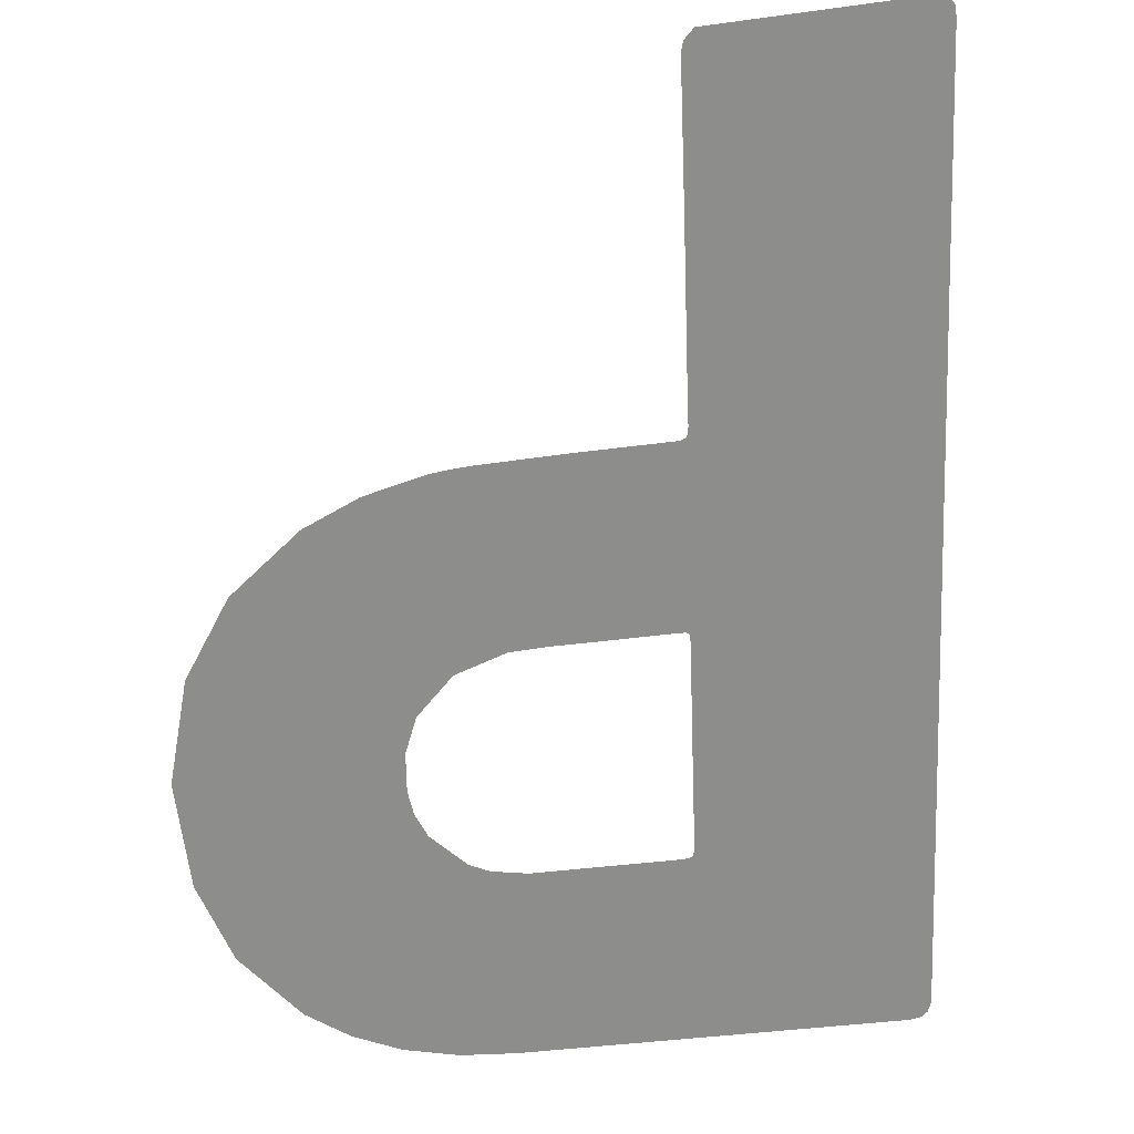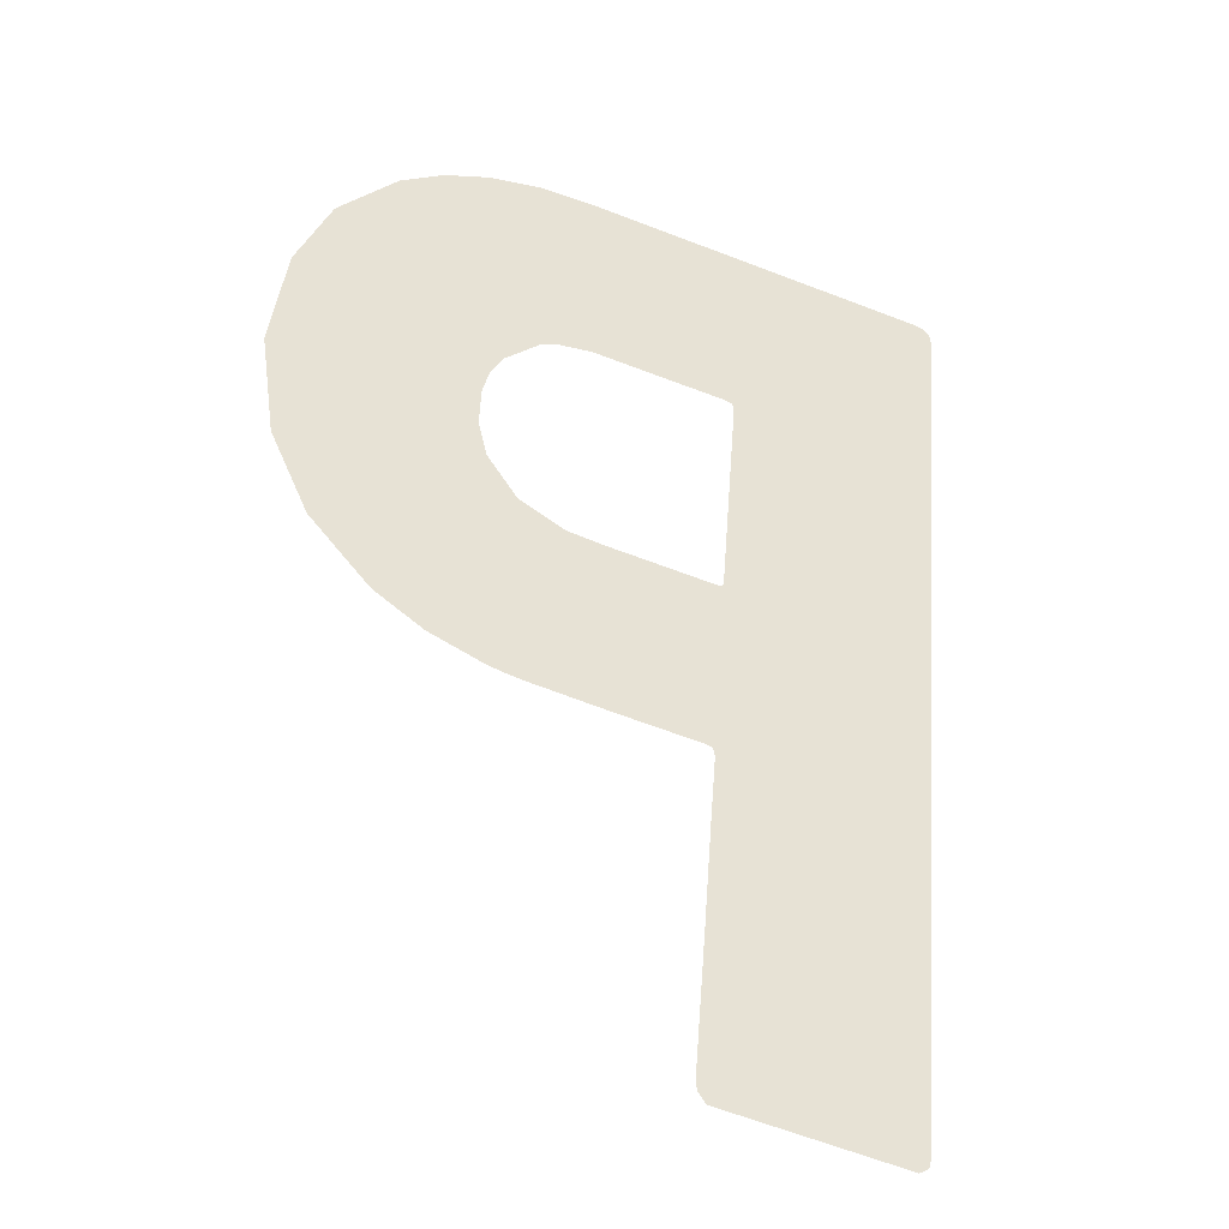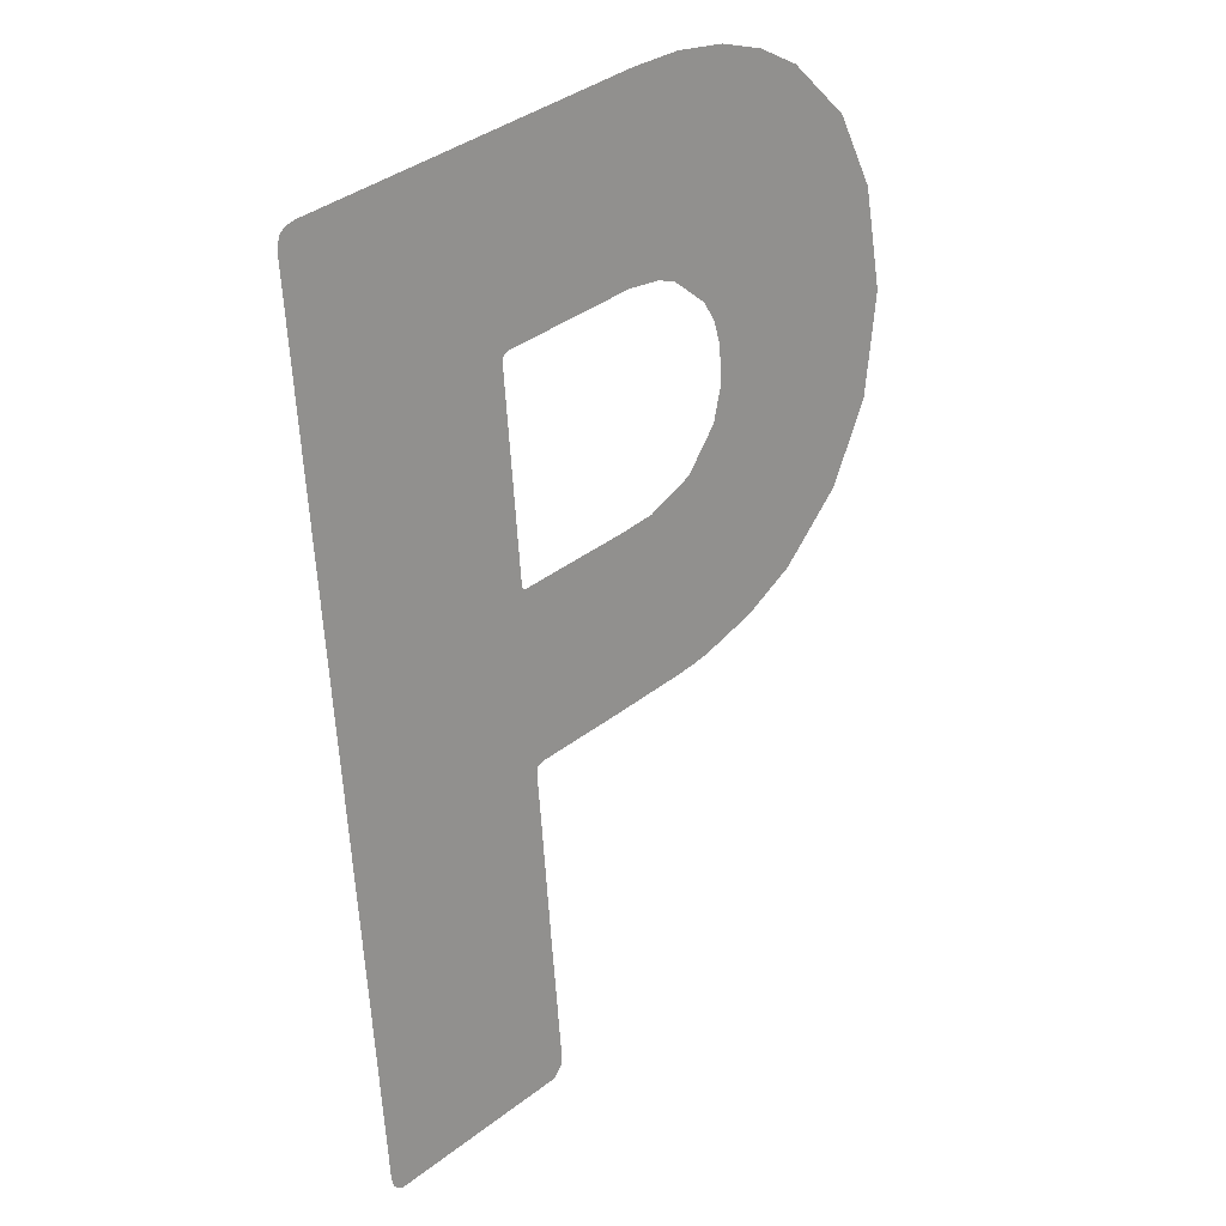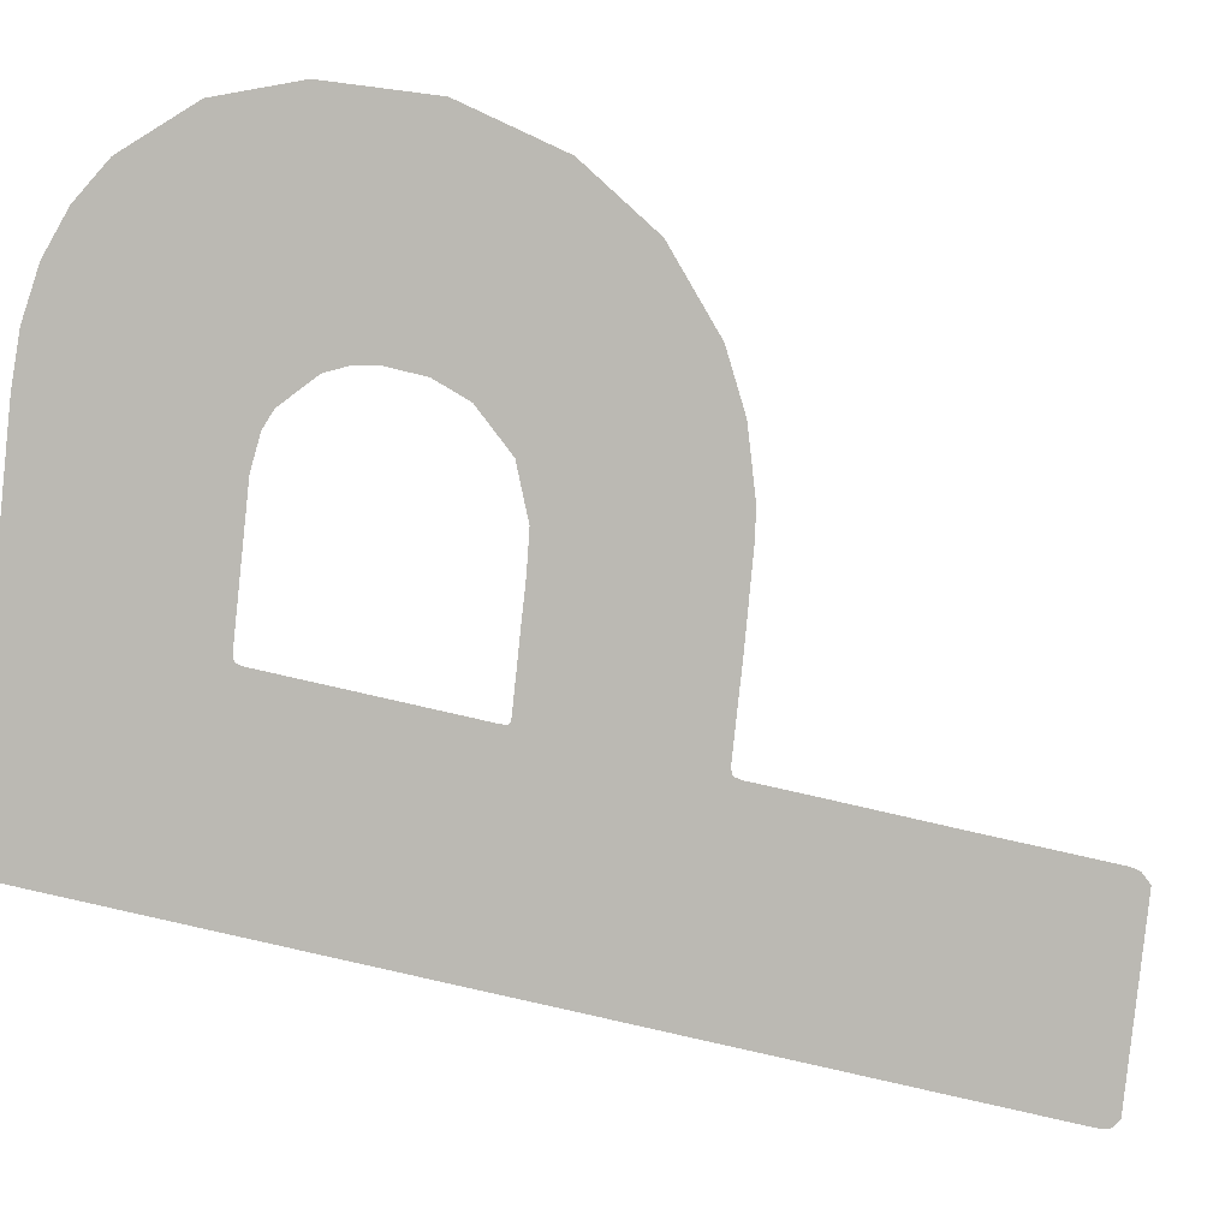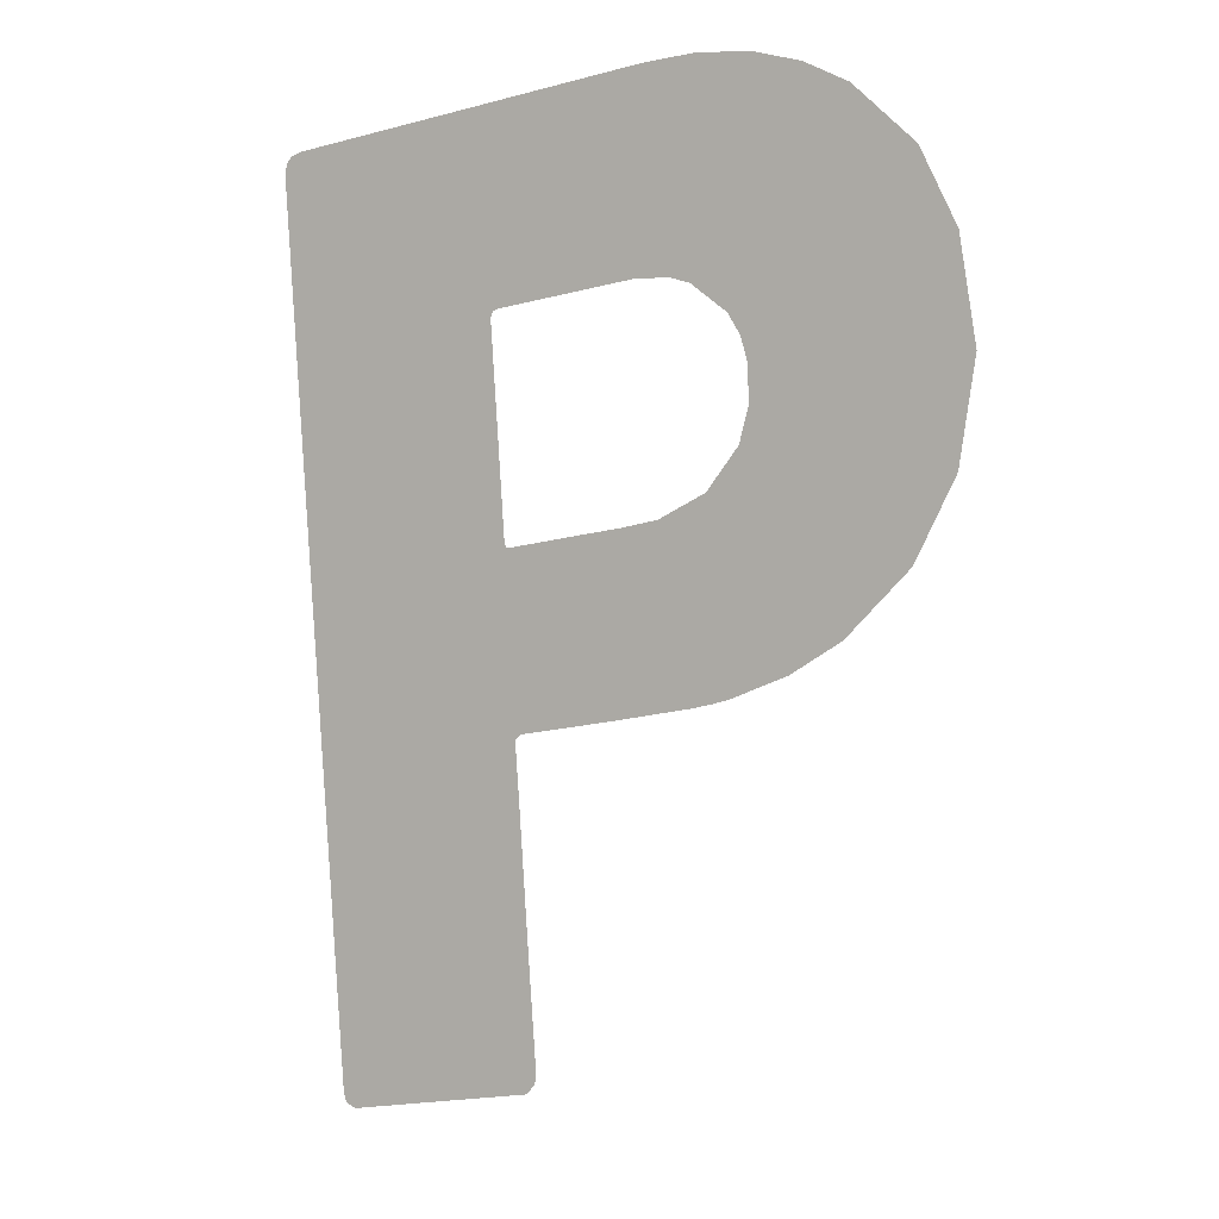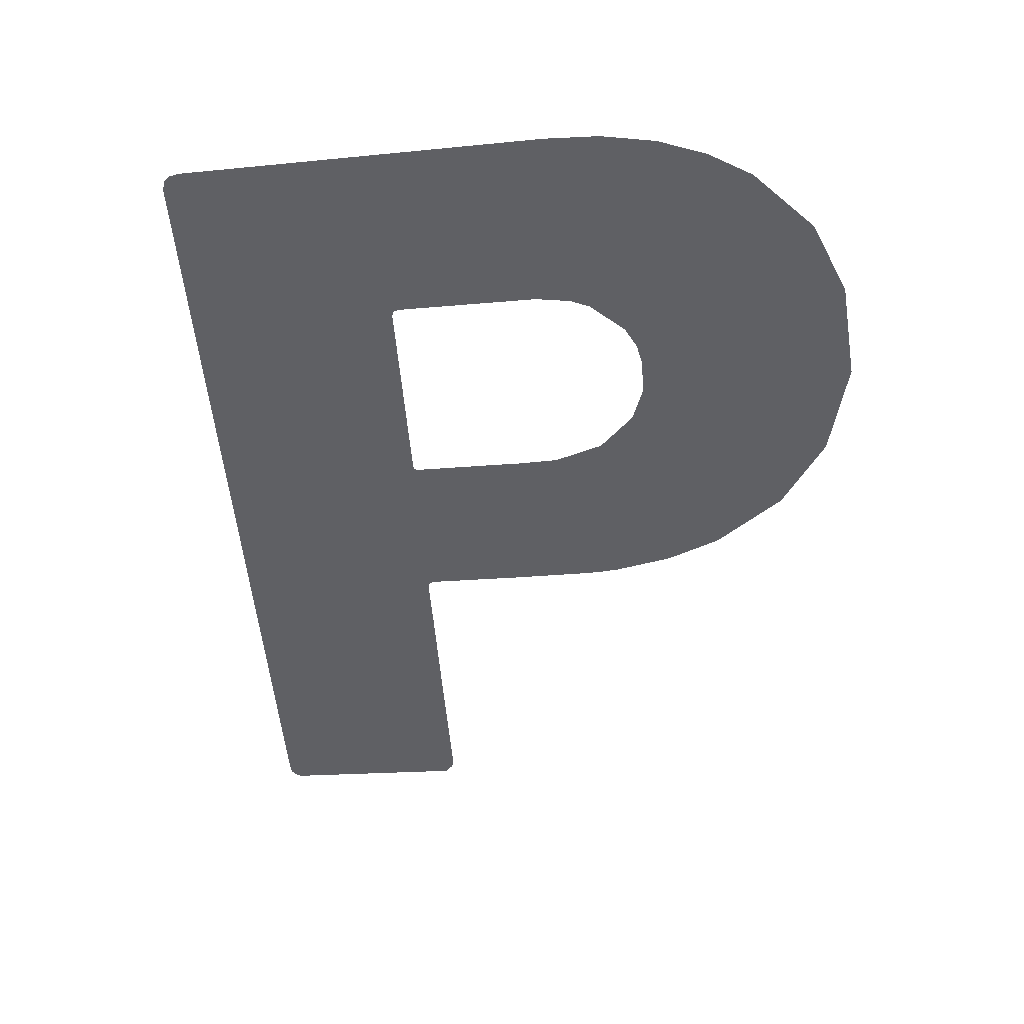
<metadata>
{"format":"obj","ext":"obj","renderer":"f3d","projection":"perspective","resolution":1024,"background":"white","views":[{"elev":-65.9,"azim":-2.1,"up":"+Z"},{"elev":-34.2,"azim":-13.3,"up":"+Y"},{"elev":23.9,"azim":142.7,"up":"+Y"},{"elev":-78.4,"azim":-107.0,"up":"+Z"},{"elev":5.8,"azim":-151.8,"up":"+Y"},{"elev":45.7,"azim":-169.3,"up":"+Y"}]}
</metadata>
<code>
v -0.09214 0.04024 -0.01952
v -0.09214 0.04024 -0.01952
v -0.09214 0.04024 -0.01952
v -0.09214 0.04024 -0.01952
v -0.09213 0.04024 -0.01952
v -0.09213 0.04024 -0.01952
v -0.0907 0.04046 -0.01963
v -0.0907 0.04046 -0.01963
v -0.0907 0.04046 -0.01963
v -0.0907 0.04046 -0.01963
v -0.0907 0.04046 -0.01963
v -0.0907 0.04046 -0.01963
v -0.0907 0.04046 -0.01963
v -0.09212 0.04025 -0.01952
v -0.09212 0.04025 -0.01952
v -0.09056 0.04256 -0.01961
v -0.09056 0.04256 -0.01961
v -0.09203 0.04169 -0.01951
v -0.09203 0.04169 -0.01951
v -0.09203 0.04169 -0.01951
v -0.09203 0.04169 -0.01951
v -0.09203 0.04169 -0.01951
v -0.09056 0.04257 -0.01961
v -0.09056 0.04257 -0.01961
v -0.09056 0.04257 -0.01961
v -0.09056 0.04257 -0.01961
v -0.09204 0.0417 -0.01951
v -0.09204 0.0417 -0.01951
v -0.09204 0.0417 -0.01951
v -0.09204 0.0417 -0.01951
v -0.09334 0.04186 -0.01941
v -0.09334 0.04186 -0.01941
v -0.09334 0.04186 -0.01941
v -0.09334 0.04186 -0.01941
v -0.09358 0.04168 -0.01939
v -0.09358 0.04168 -0.01939
v -0.09358 0.04168 -0.01939
v -0.09358 0.04168 -0.01939
v -0.09433 0.043 -0.01931
v -0.09433 0.043 -0.01931
v -0.09433 0.043 -0.01931
v -0.09234 0.03685 -0.01956
v -0.09234 0.03685 -0.01956
v -0.09234 0.03685 -0.01956
v -0.09234 0.03685 -0.01956
v -0.09235 0.03691 -0.01956
v -0.09235 0.03691 -0.01956
v -0.09235 0.03691 -0.01956
v -0.09097 0.03665 -0.01967
v -0.09097 0.03665 -0.01967
v -0.09097 0.03665 -0.01967
v -0.09094 0.037 -0.01967
v -0.09094 0.037 -0.01967
v -0.09094 0.037 -0.01967
v -0.09094 0.037 -0.01967
v -0.09235 0.03702 -0.01956
v -0.09235 0.03702 -0.01956
v -0.09234 0.03712 -0.01955
v -0.09234 0.03712 -0.01955
v -0.09234 0.03712 -0.01955
v -0.09092 0.03735 -0.01966
v -0.09092 0.03735 -0.01966
v -0.09092 0.03735 -0.01966
v -0.09231 0.03749 -0.01955
v -0.09231 0.03749 -0.01955
v -0.09231 0.03749 -0.01955
v -0.0909 0.0377 -0.01966
v -0.0909 0.0377 -0.01966
v -0.0909 0.0377 -0.01966
v -0.09228 0.03785 -0.01955
v -0.09228 0.03785 -0.01955
v -0.09228 0.03785 -0.01955
v -0.09087 0.03804 -0.01966
v -0.09087 0.03804 -0.01966
v -0.09087 0.03804 -0.01966
v -0.09226 0.03823 -0.01954
v -0.09226 0.03823 -0.01954
v -0.09226 0.03823 -0.01954
v -0.09085 0.03839 -0.01965
v -0.09085 0.03839 -0.01965
v -0.09085 0.03839 -0.01965
v -0.09223 0.03862 -0.01954
v -0.09223 0.03862 -0.01954
v -0.09223 0.03862 -0.01954
v -0.09082 0.03873 -0.01965
v -0.09082 0.03873 -0.01965
v -0.09082 0.03873 -0.01965
v -0.09222 0.0388 -0.01954
v -0.09222 0.0388 -0.01954
v -0.09222 0.0388 -0.01954
v -0.0908 0.03908 -0.01965
v -0.0908 0.03908 -0.01965
v -0.0908 0.03908 -0.01965
v -0.0922 0.03898 -0.01954
v -0.0922 0.03898 -0.01954
v -0.0922 0.03898 -0.01954
v -0.09078 0.03943 -0.01964
v -0.09078 0.03943 -0.01964
v -0.09078 0.03943 -0.01964
v -0.0922 0.03903 -0.01954
v -0.0922 0.03903 -0.01954
v -0.0922 0.03903 -0.01954
v -0.09075 0.03977 -0.01964
v -0.09075 0.03977 -0.01964
v -0.09075 0.03977 -0.01964
v -0.09222 0.03905 -0.01954
v -0.09222 0.03905 -0.01954
v -0.09222 0.03905 -0.01954
v -0.09222 0.03905 -0.01954
v -0.09222 0.03905 -0.01954
v -0.09073 0.04012 -0.01964
v -0.09073 0.04012 -0.01964
v -0.09315 0.04044 -0.01944
v -0.09315 0.04044 -0.01944
v -0.09315 0.04044 -0.01944
v -0.09315 0.04044 -0.01944
v -0.094 0.03953 -0.01939
v -0.094 0.03953 -0.01939
v -0.094 0.03953 -0.01939
v -0.09346 0.04061 -0.01941
v -0.09346 0.04061 -0.01941
v -0.09346 0.04061 -0.01941
v -0.09434 0.03975 -0.01936
v -0.09434 0.03975 -0.01936
v -0.09434 0.03975 -0.01936
v -0.09367 0.0409 -0.01939
v -0.09367 0.0409 -0.01939
v -0.09367 0.0409 -0.01939
v -0.09475 0.04021 -0.01932
v -0.09475 0.04021 -0.01932
v -0.09475 0.04021 -0.01932
v -0.09373 0.04114 -0.01939
v -0.09373 0.04114 -0.01939
v -0.09373 0.04114 -0.01939
v -0.09501 0.04076 -0.01929
v -0.09501 0.04076 -0.01929
v -0.09501 0.04076 -0.01929
v -0.09371 0.04139 -0.01938
v -0.09371 0.04139 -0.01938
v -0.09371 0.04139 -0.01938
v -0.09511 0.04146 -0.01927
v -0.09511 0.04146 -0.01927
v -0.09511 0.04146 -0.01927
v -0.09367 0.04155 -0.01938
v -0.09367 0.04155 -0.01938
v -0.09367 0.04155 -0.01938
v -0.09499 0.04215 -0.01927
v -0.09499 0.04215 -0.01927
v -0.09499 0.04215 -0.01927
v -0.09474 0.04264 -0.01928
v -0.09474 0.04264 -0.01928
v -0.09105 0.03654 -0.01966
v -0.09229 0.03678 -0.01956
v -0.09229 0.03678 -0.01956
v -0.091 0.03656 -0.01967
v -0.091 0.03656 -0.01967
v -0.091 0.03656 -0.01967
v -0.09098 0.03659 -0.01967
v -0.09098 0.03659 -0.01967
v -0.09224 0.03907 -0.01953
v -0.09224 0.03907 -0.01953
v -0.09224 0.03907 -0.01953
v -0.09215 0.04024 -0.01952
v -0.09215 0.04024 -0.01952
v -0.09215 0.04024 -0.01952
v -0.09227 0.03908 -0.01953
v -0.09227 0.03908 -0.01953
v -0.09227 0.03908 -0.01953
v -0.09227 0.03908 -0.01953
v -0.09218 0.04024 -0.01952
v -0.09218 0.04024 -0.01952
v -0.09403 0.04314 -0.01933
v -0.09403 0.04314 -0.01933
v -0.09372 0.04321 -0.01936
v -0.09372 0.04321 -0.01936
v -0.09372 0.04321 -0.01936
v -0.09321 0.04189 -0.01941
v -0.09321 0.04189 -0.01941
v -0.09321 0.04189 -0.01941
v -0.09337 0.04322 -0.01938
v -0.09337 0.04322 -0.01938
v -0.09337 0.04322 -0.01938
v -0.09299 0.04189 -0.01943
v -0.09299 0.04189 -0.01943
v -0.09299 0.04189 -0.01943
v -0.09302 0.04317 -0.01941
v -0.09302 0.04317 -0.01941
v -0.09302 0.04317 -0.01941
v -0.09208 0.04172 -0.01951
v -0.09208 0.04172 -0.01951
v -0.09208 0.04172 -0.01951
v -0.09067 0.04272 -0.0196
v -0.09067 0.04272 -0.0196
v -0.09067 0.04272 -0.0196
v -0.0906 0.04269 -0.01961
v -0.0906 0.04269 -0.01961
v -0.0906 0.04269 -0.01961
v -0.09057 0.04265 -0.01961
v -0.09212 0.04029 -0.01952
v -0.09212 0.04029 -0.01952
v -0.09209 0.04066 -0.01952
v -0.09209 0.04066 -0.01952
v -0.09209 0.04066 -0.01952
v -0.09068 0.04081 -0.01963
v -0.09068 0.04081 -0.01963
v -0.09068 0.04081 -0.01963
v -0.09207 0.04102 -0.01952
v -0.09207 0.04102 -0.01952
v -0.09207 0.04102 -0.01952
v -0.09065 0.04116 -0.01963
v -0.09065 0.04116 -0.01963
v -0.09065 0.04116 -0.01963
v -0.09204 0.04133 -0.01952
v -0.09204 0.04133 -0.01952
v -0.09204 0.04133 -0.01952
v -0.09063 0.04151 -0.01962
v -0.09063 0.04151 -0.01962
v -0.09063 0.04151 -0.01962
v -0.09202 0.04164 -0.01951
v -0.09202 0.04164 -0.01951
v -0.09202 0.04164 -0.01951
v -0.09061 0.04182 -0.01962
v -0.09061 0.04182 -0.01962
v -0.09061 0.04182 -0.01962
v -0.09202 0.04166 -0.01951
v -0.09202 0.04166 -0.01951
v -0.09202 0.04166 -0.01951
v -0.09059 0.04214 -0.01962
v -0.09059 0.04214 -0.01962
v -0.09059 0.04214 -0.01962
v -0.09057 0.04235 -0.01962
v -0.09057 0.04235 -0.01962
v -0.09241 0.04028 -0.0195
v -0.09241 0.04028 -0.0195
v -0.09241 0.04028 -0.0195
v -0.09283 0.03918 -0.01949
v -0.09283 0.03918 -0.01949
v -0.09283 0.03918 -0.01949
v -0.09266 0.04033 -0.01948
v -0.09266 0.04033 -0.01948
v -0.09266 0.04033 -0.01948
v -0.09339 0.0393 -0.01944
v -0.09339 0.0393 -0.01944
v -0.09339 0.0393 -0.01944
v -0.0929 0.04038 -0.01946
v -0.0929 0.04038 -0.01946
v -0.0929 0.04038 -0.01946
v -0.09351 0.03933 -0.01943
v -0.09351 0.03933 -0.01943
v -0.09351 0.03933 -0.01943
v -0.09362 0.03937 -0.01942
v -0.09362 0.03937 -0.01942
f 1 5 12
f 7 6 14
f 17 19 25
f 23 18 29
f 34 36 39
f 44 46 50
f 51 47 52
f 48 57 55
f 53 56 58
f 54 59 61
f 62 60 66
f 63 64 67
f 68 65 70
f 69 71 73
f 74 72 76
f 75 78 79
f 80 77 84
f 81 83 87
f 86 82 88
f 85 90 92
f 93 89 96
f 91 95 98
f 97 94 102
f 99 101 105
f 104 100 109
f 103 108 111
f 112 110 11
f 113 119 120
f 121 117 123
f 122 125 127
f 128 124 129
f 126 130 132
f 134 131 135
f 133 136 138
f 140 137 142
f 139 141 145
f 146 143 149
f 144 148 35
f 37 147 150
f 38 151 41
f 152 153 157
f 155 154 45
f 156 42 159
f 158 43 49
f 13 107 4
f 2 106 160
f 3 162 163
f 164 161 169
f 165 168 170
f 40 172 32
f 31 173 175
f 33 176 177
f 178 174 180
f 179 181 183
f 185 182 186
f 184 187 191
f 189 188 192
f 190 193 27
f 28 194 195
f 30 196 26
f 24 197 198
f 15 200 10
f 9 199 203
f 8 201 204
f 206 202 209
f 205 208 211
f 210 207 214
f 212 215 216
f 218 213 220
f 217 219 223
f 222 221 226
f 224 227 230
f 229 225 20
f 228 21 231
f 232 22 16
f 171 166 233
f 234 167 236
f 235 237 239
f 241 238 243
f 240 244 245
f 246 242 248
f 247 249 116
f 115 250 251
f 114 252 118

</code>
